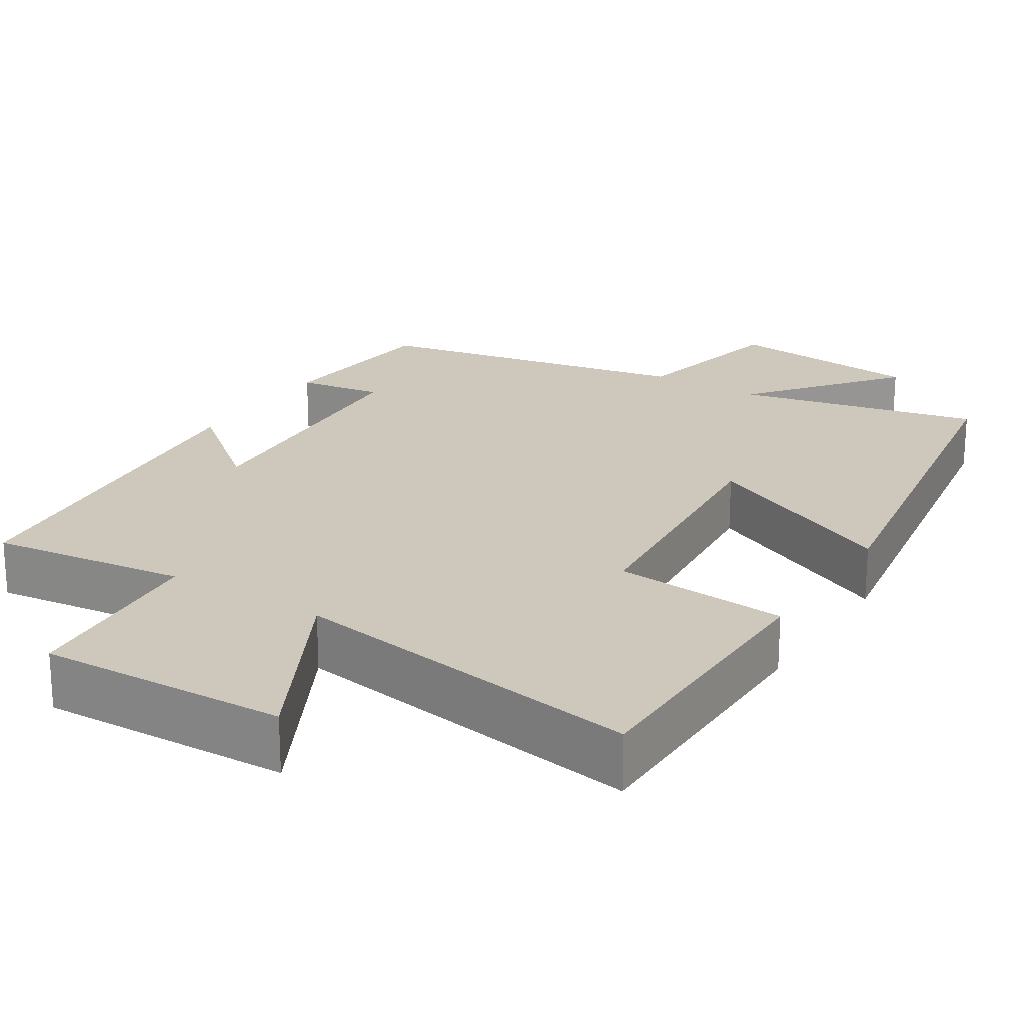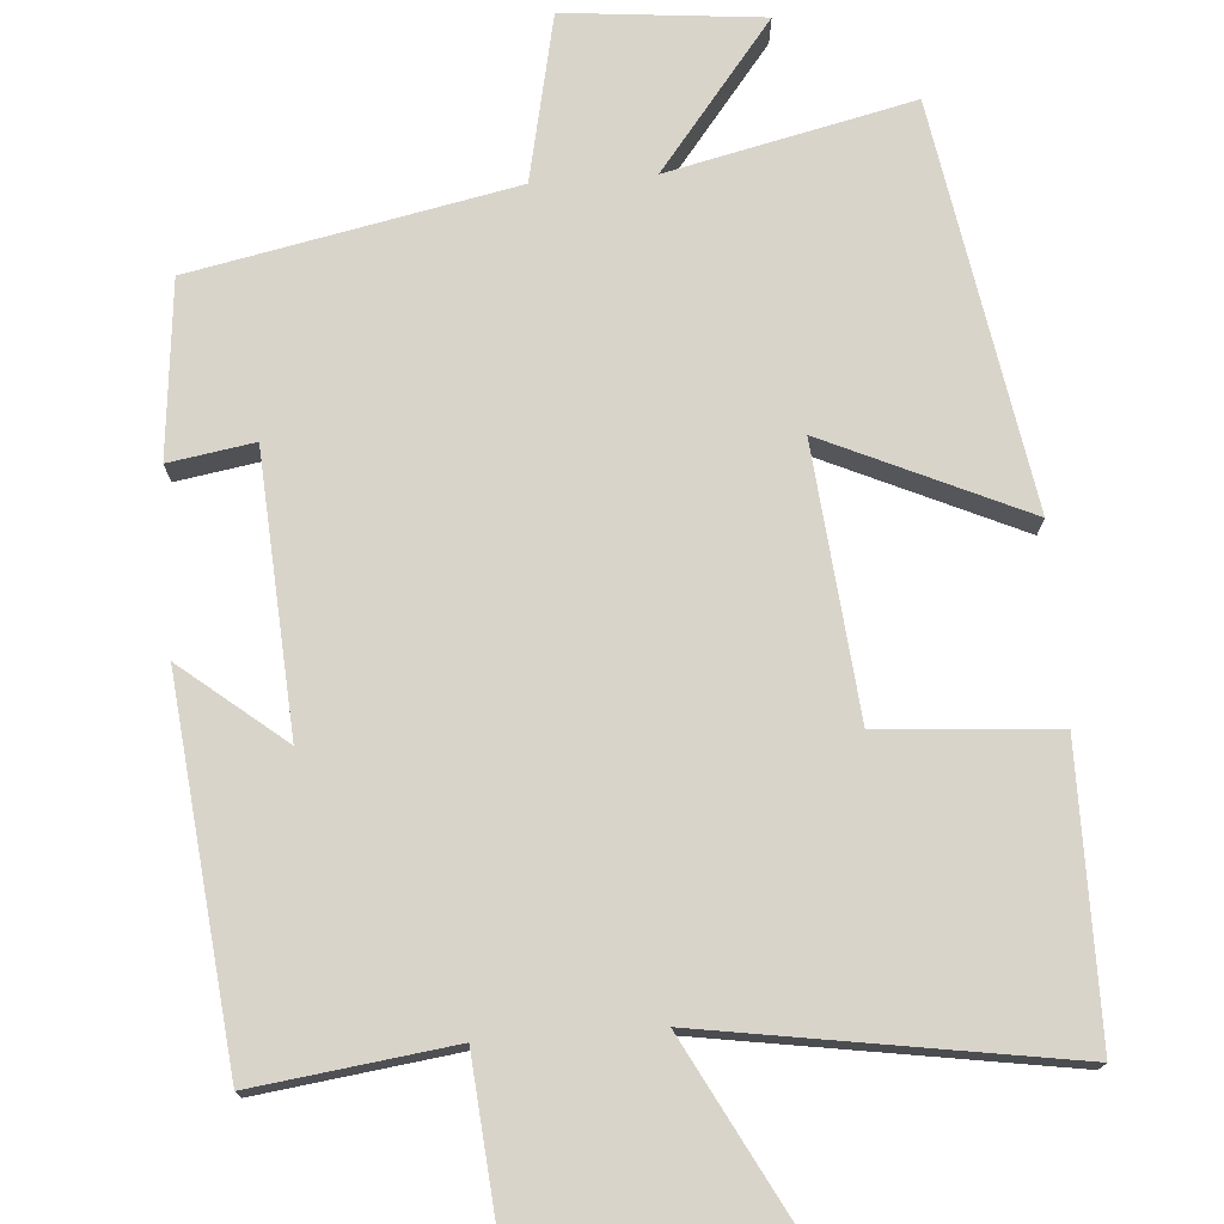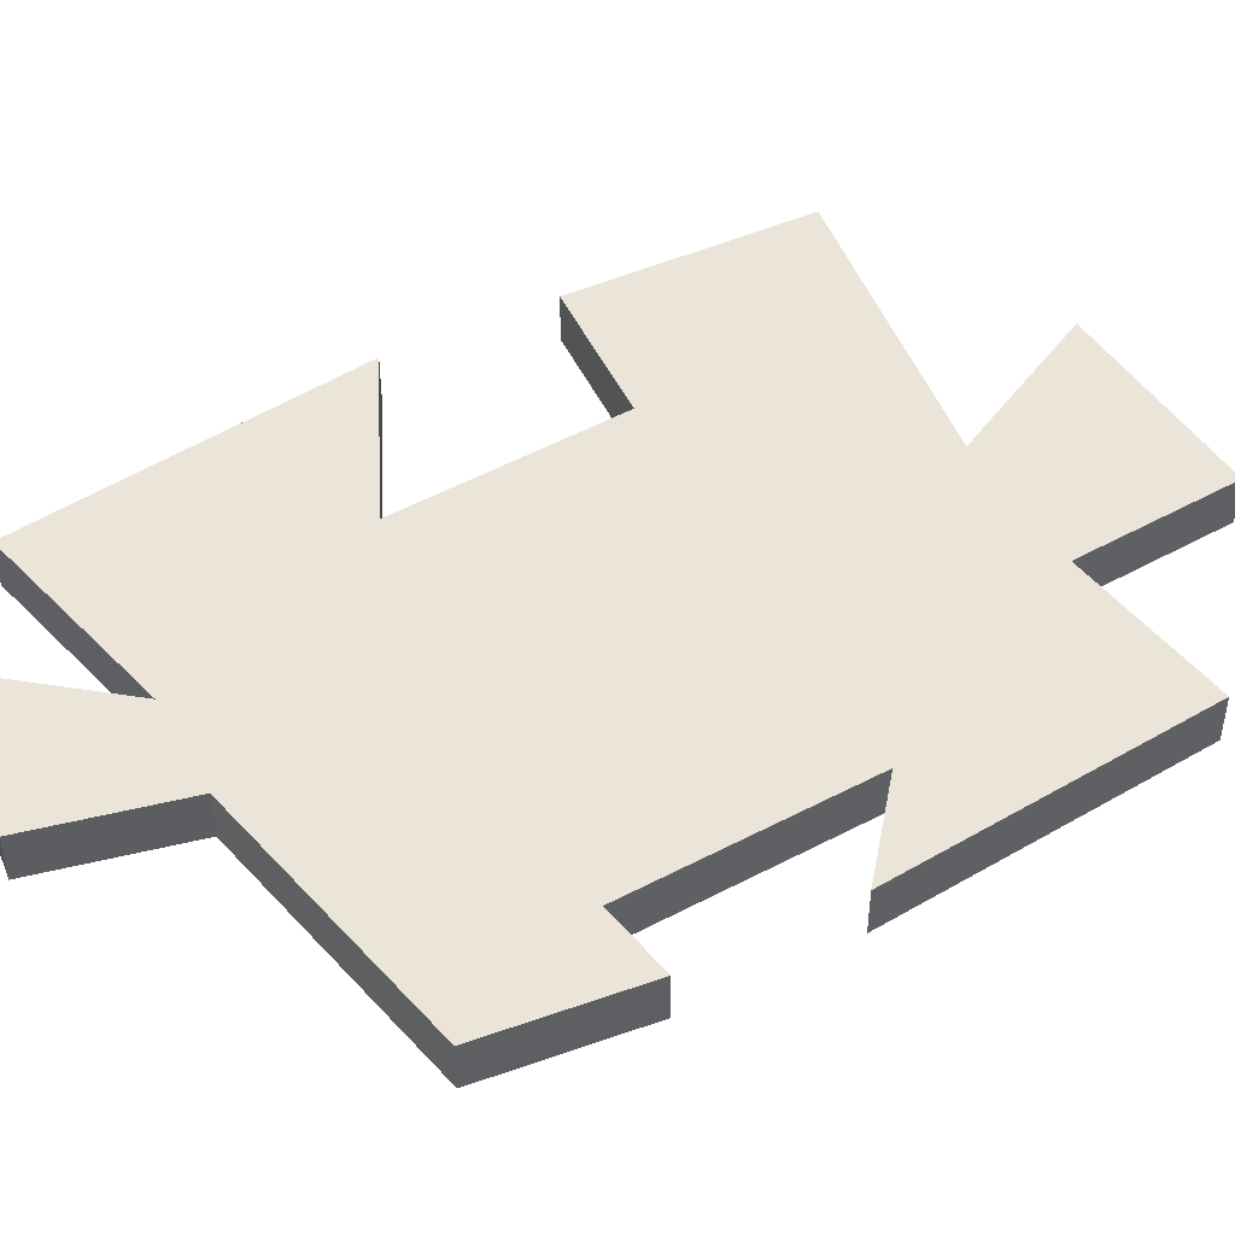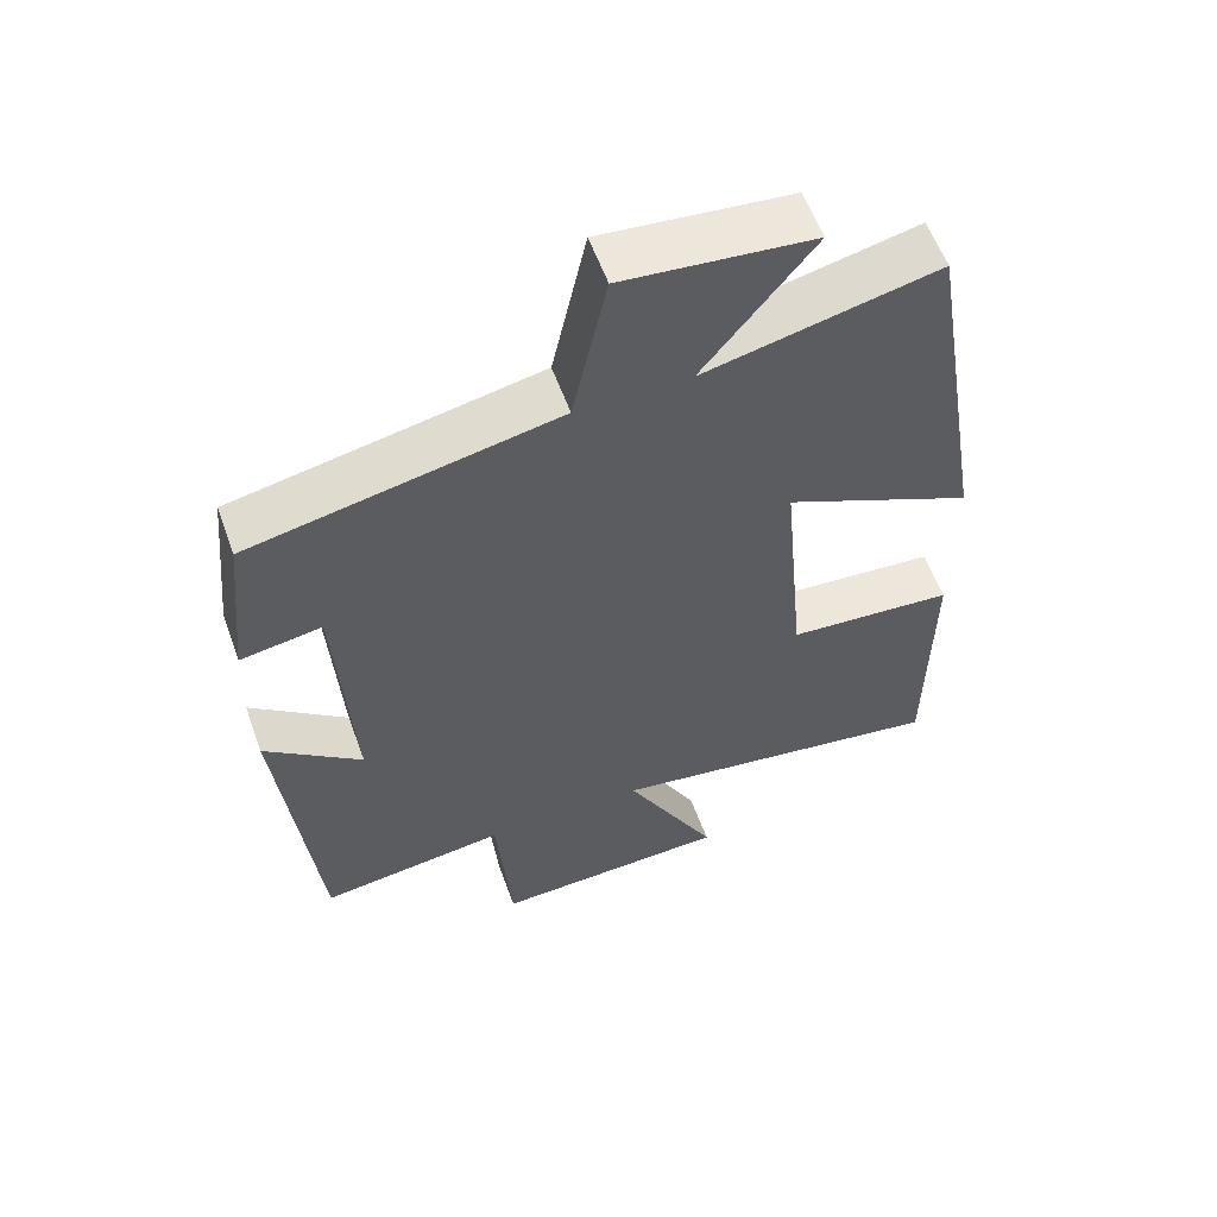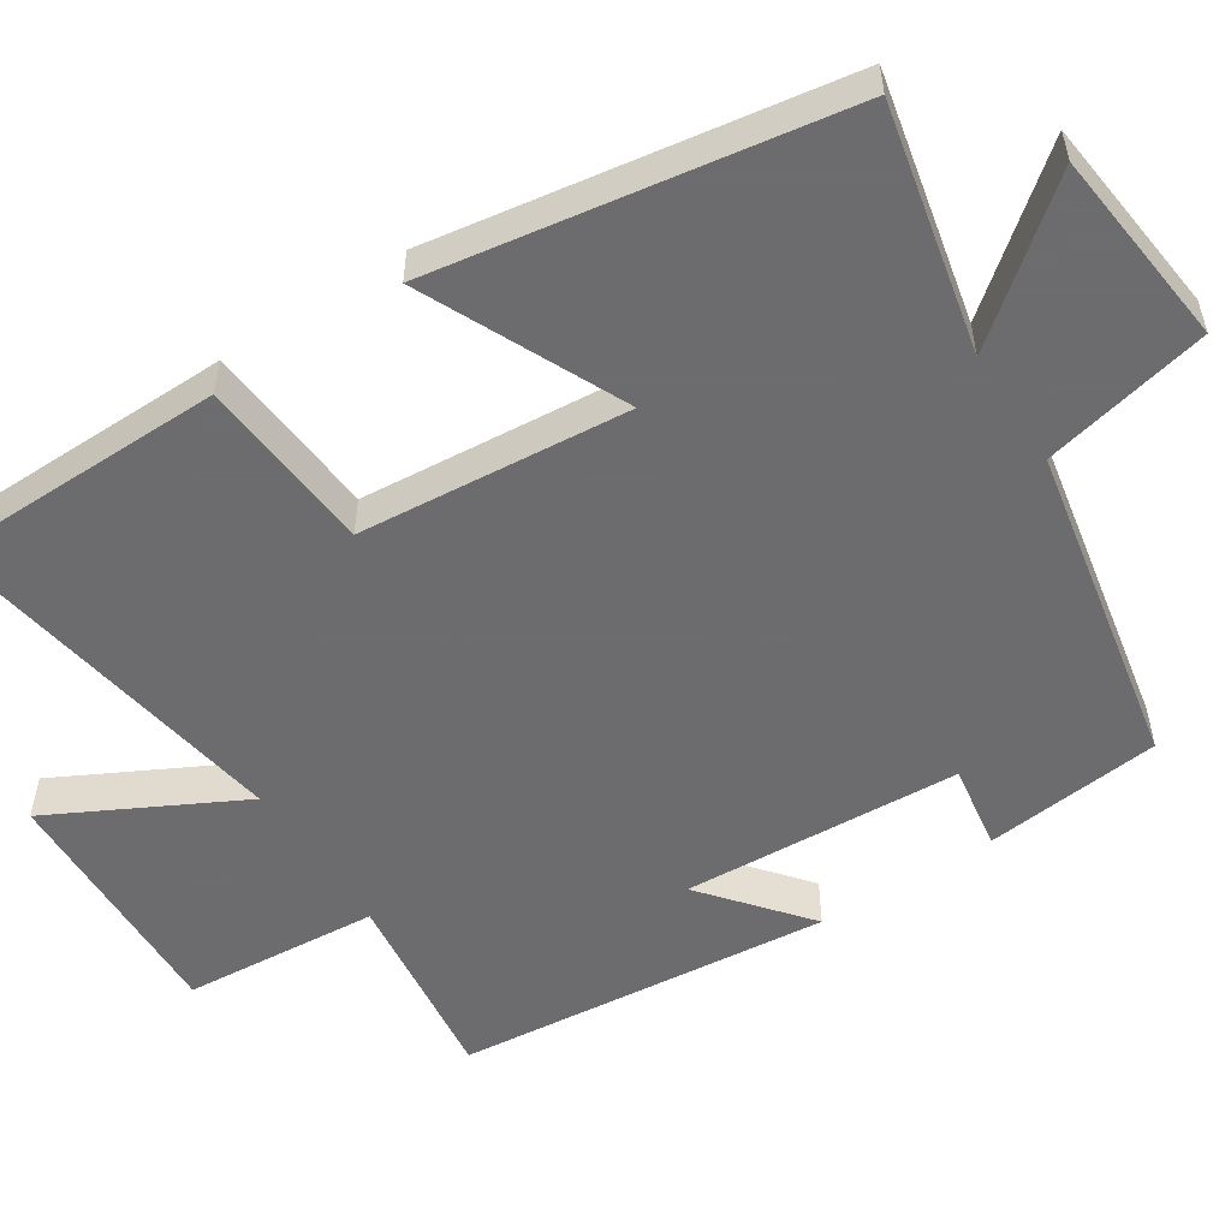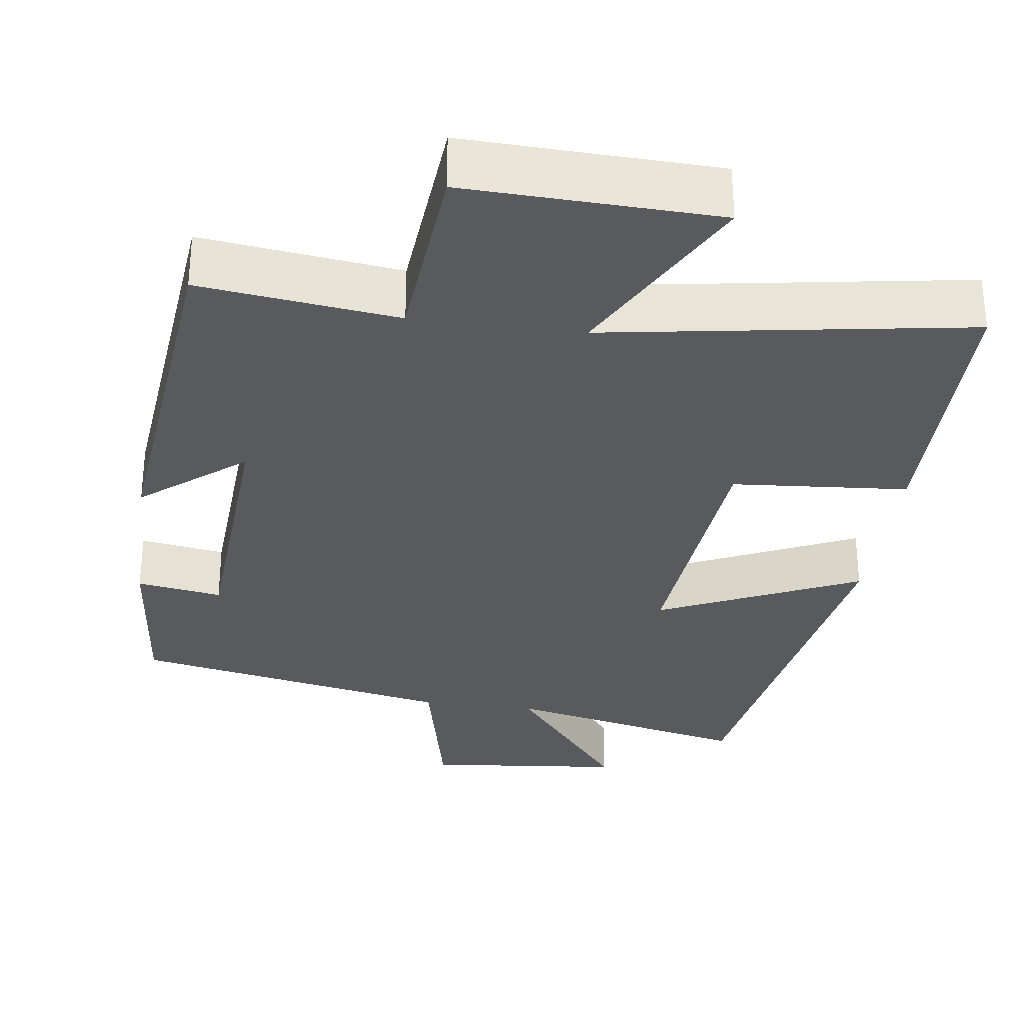
<metadata>
{"format":"obj","ext":"obj","renderer":"f3d","projection":"perspective","resolution":1024,"background":"white","views":[{"elev":21.9,"azim":-147.6,"up":"+Y"},{"elev":74.8,"azim":175.6,"up":"+Y"},{"elev":45.3,"azim":62.0,"up":"+Y"},{"elev":58.2,"azim":160.1,"up":"+Z"},{"elev":-53.8,"azim":-56.8,"up":"+Y"},{"elev":-31.1,"azim":172.3,"up":"+Y"}]}
</metadata>
<code>
v 0.45 0.07 -0.533
v 0.193 0.07 -0.5
v 0.172 0.07 -0.754
v -0.154 0.07 -0.742
v -0.027 0.07 -0.5
v -0.497 0.07 -0.575
v -0.5 0.07 -0.203
v -0.271 0.07 -0.185
v -0.239 0.07 0.165
v -0.5 0.07 0.045
v -0.413 0.07 0.572
v -0.095 0.07 0.5
v -0.246 0.07 0.691
v 0.012 0.07 0.717
v 0.059 0.07 0.5
v 0.477 0.07 0.416
v 0.5 0.07 0.187
v 0.389 0.07 0.205
v 0.367 0.07 -0.155
v 0.5 0.07 -0.047
v 0.45 0 -0.533
v 0.193 0 -0.5
v 0.172 0 -0.754
v -0.154 0 -0.742
v -0.027 0 -0.5
v -0.497 0 -0.575
v -0.5 0 -0.203
v -0.271 0 -0.185
v -0.239 0 0.165
v -0.5 0 0.045
v -0.413 0 0.572
v -0.095 0 0.5
v -0.246 0 0.691
v 0.012 0 0.717
v 0.059 0 0.5
v 0.477 0 0.416
v 0.5 0 0.187
v 0.389 0 0.205
v 0.367 0 -0.155
v 0.5 0 -0.047
f 19 20 1 2
f 18 19 2
f 15 16 17 18
f 15 18 2
f 12 13 14 15
f 12 15 2 3
f 9 10 11 12
f 8 9 12 3
f 5 6 7 8
f 5 8 3
f 3 4 5
f 22 21 40 39
f 22 39 38
f 38 37 36 35
f 22 38 35
f 35 34 33 32
f 23 22 35 32
f 32 31 30 29
f 23 32 29 28
f 28 27 26 25
f 23 28 25
f 25 24 23
f 1 21 22 2
f 2 22 23 3
f 3 23 24 4
f 4 24 25 5
f 5 25 26 6
f 6 26 27 7
f 7 27 28 8
f 8 28 29 9
f 9 29 30 10
f 10 30 31 11
f 11 31 32 12
f 12 32 33 13
f 13 33 34 14
f 14 34 35 15
f 15 35 36 16
f 16 36 37 17
f 17 37 38 18
f 18 38 39 19
f 19 39 40 20
f 20 40 21 1

</code>
